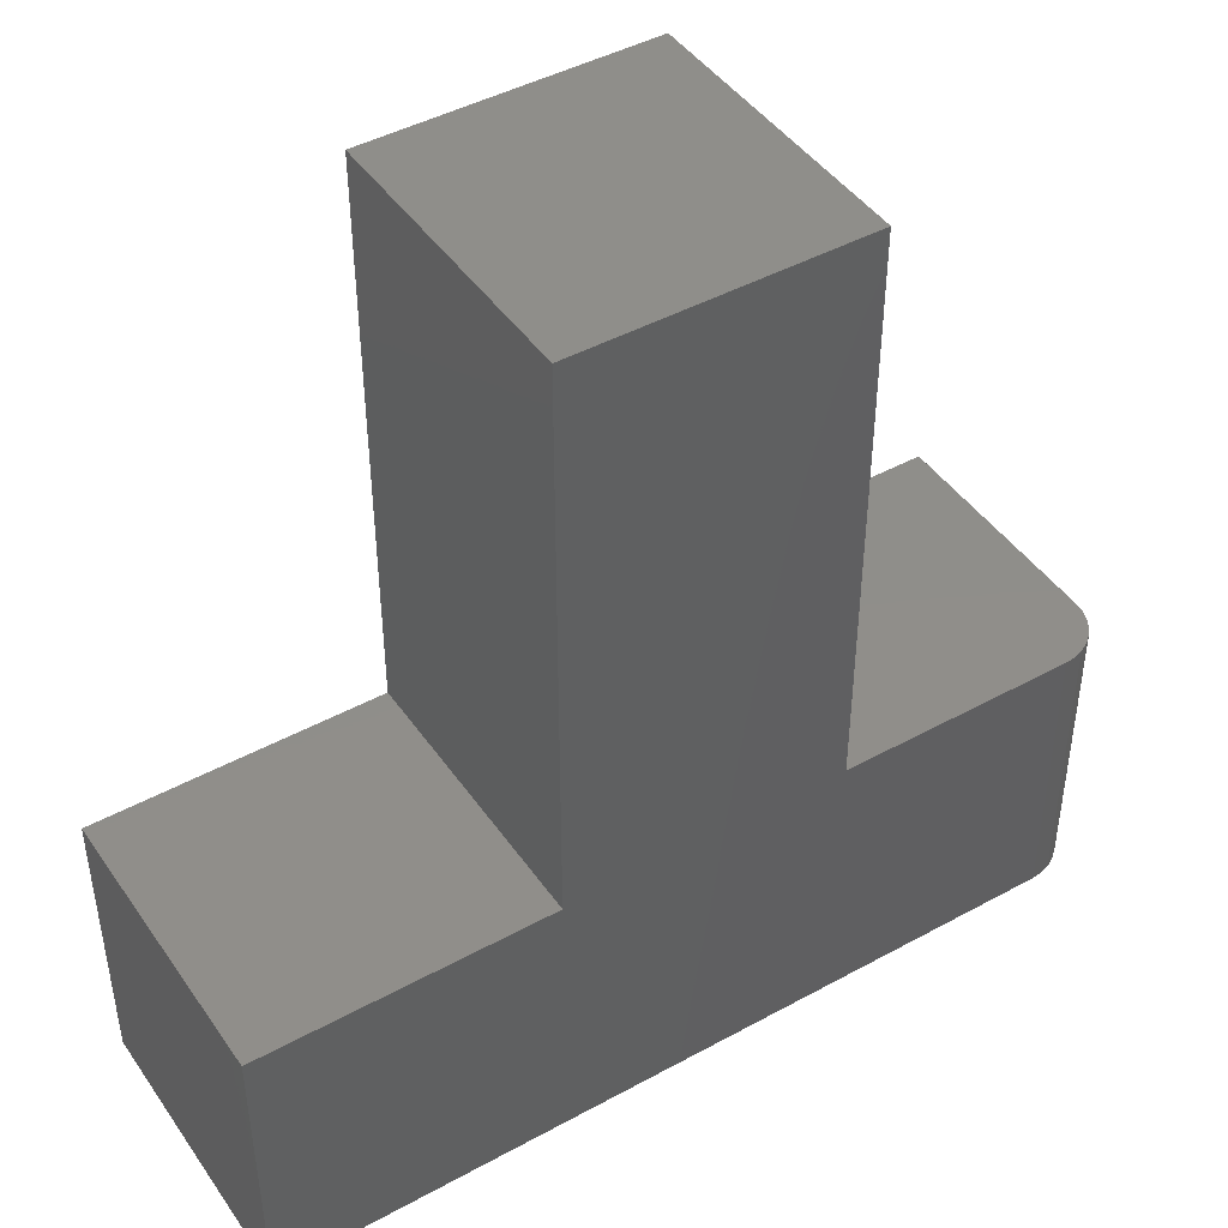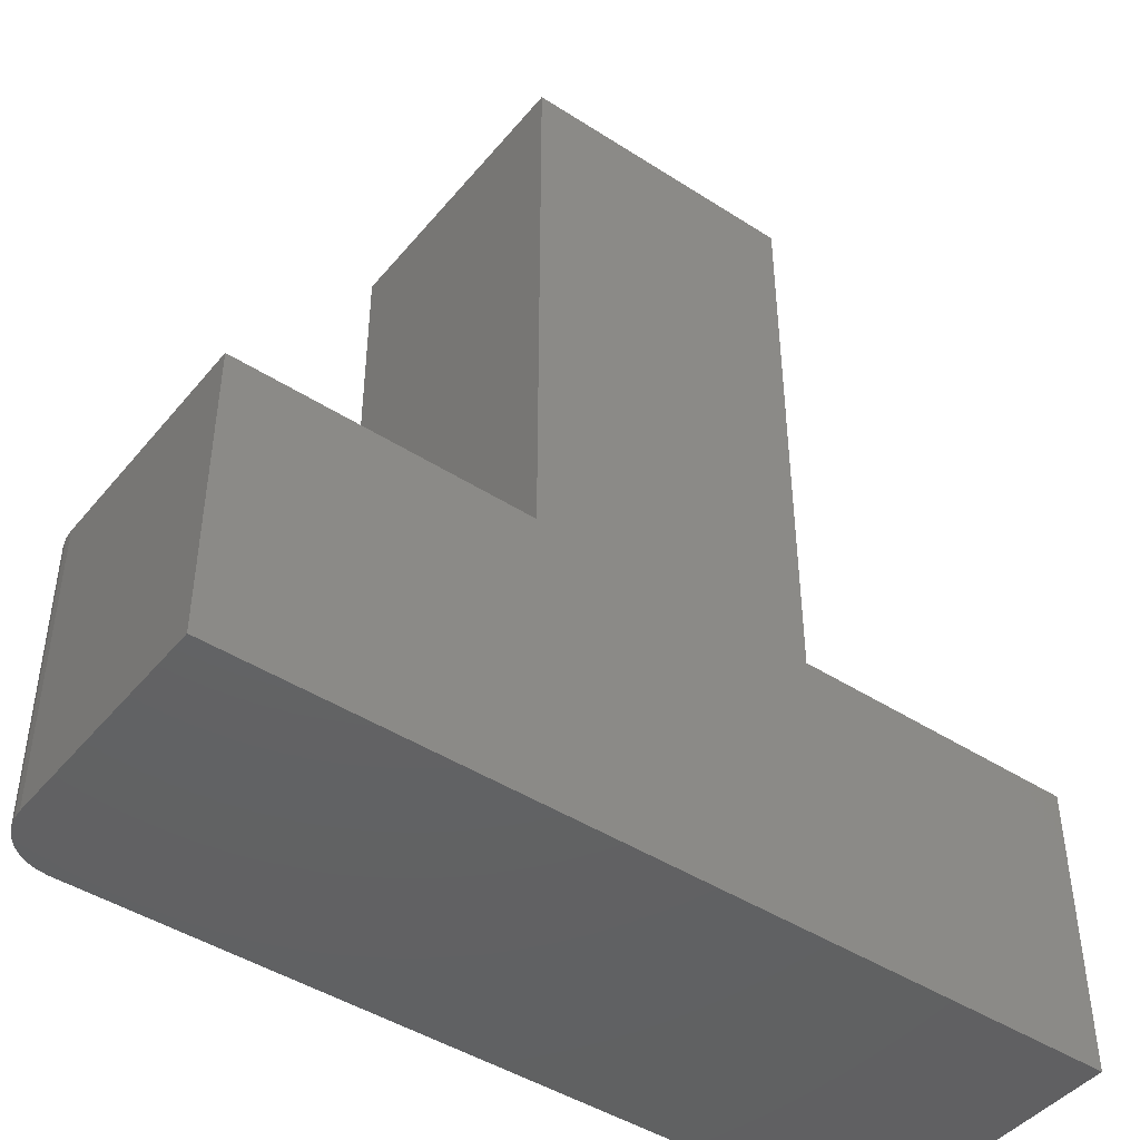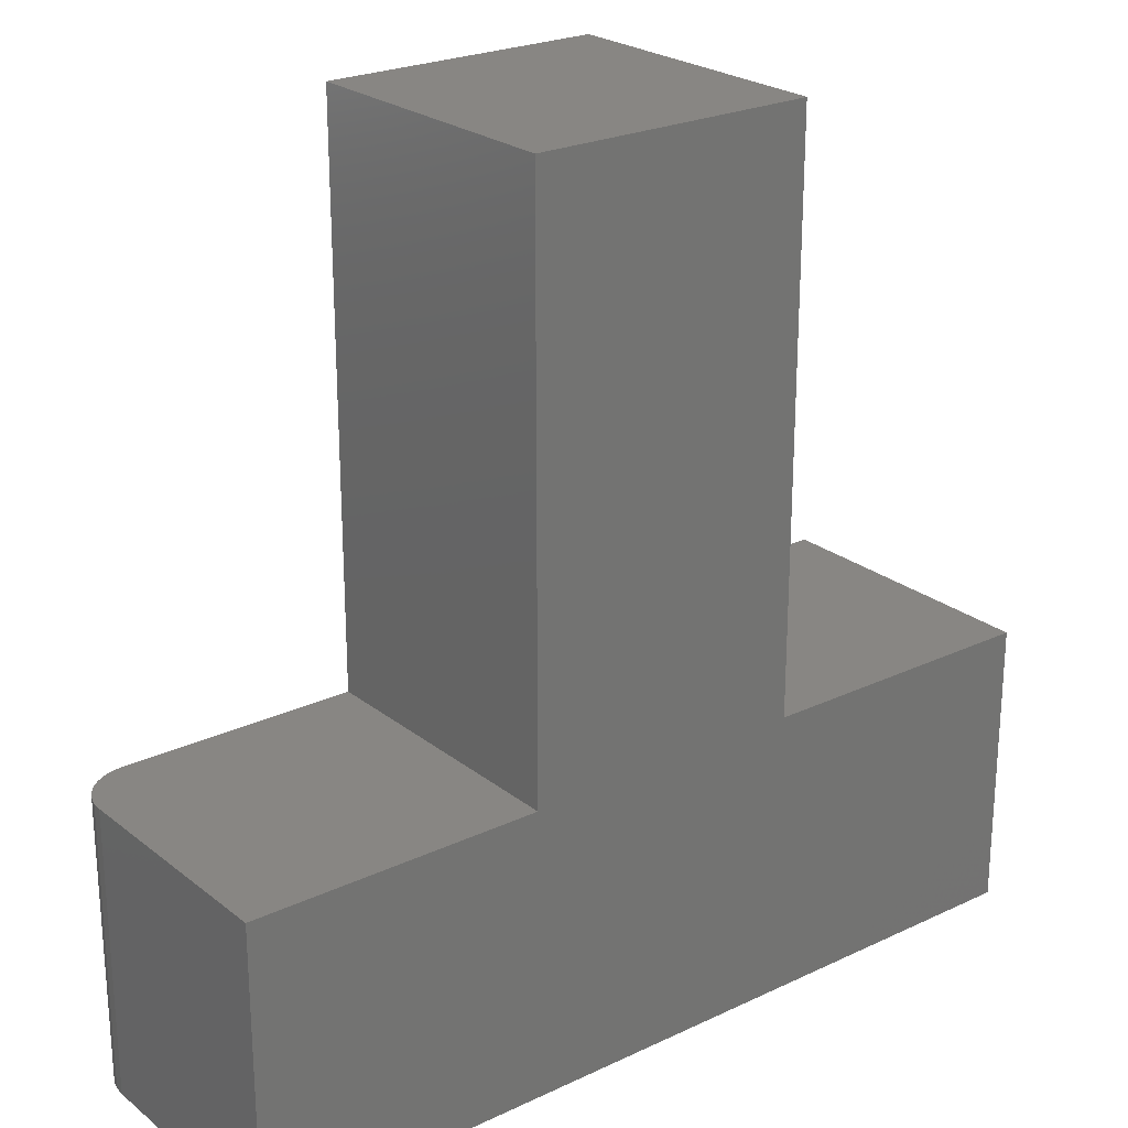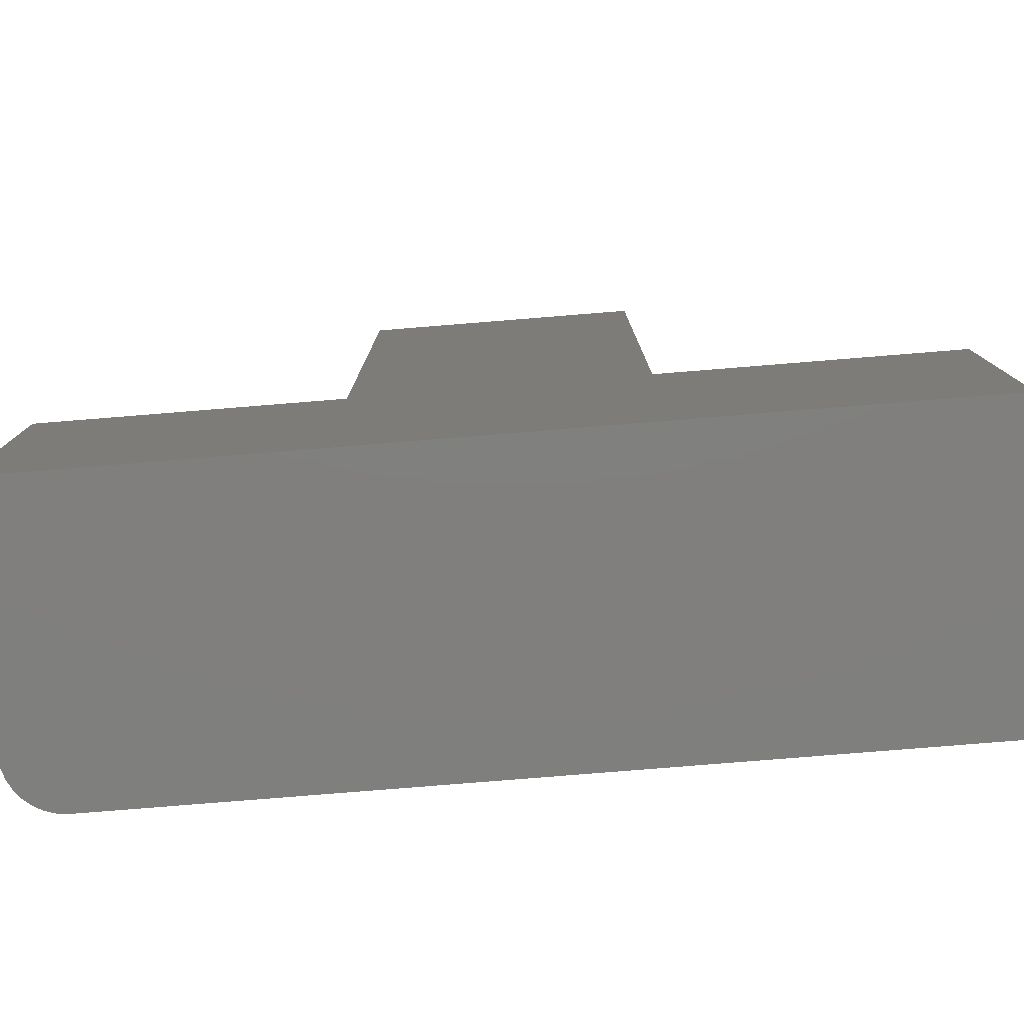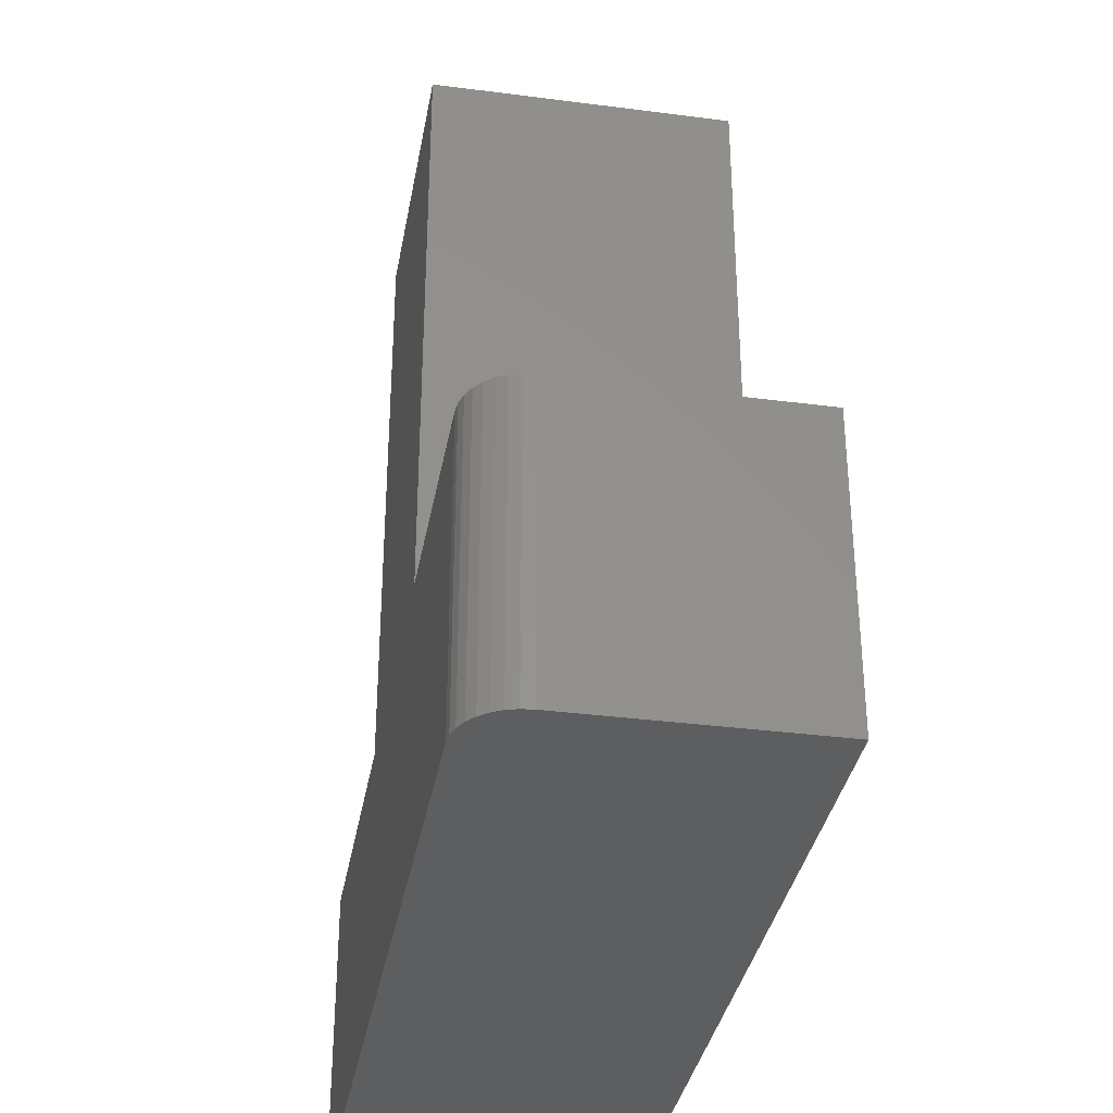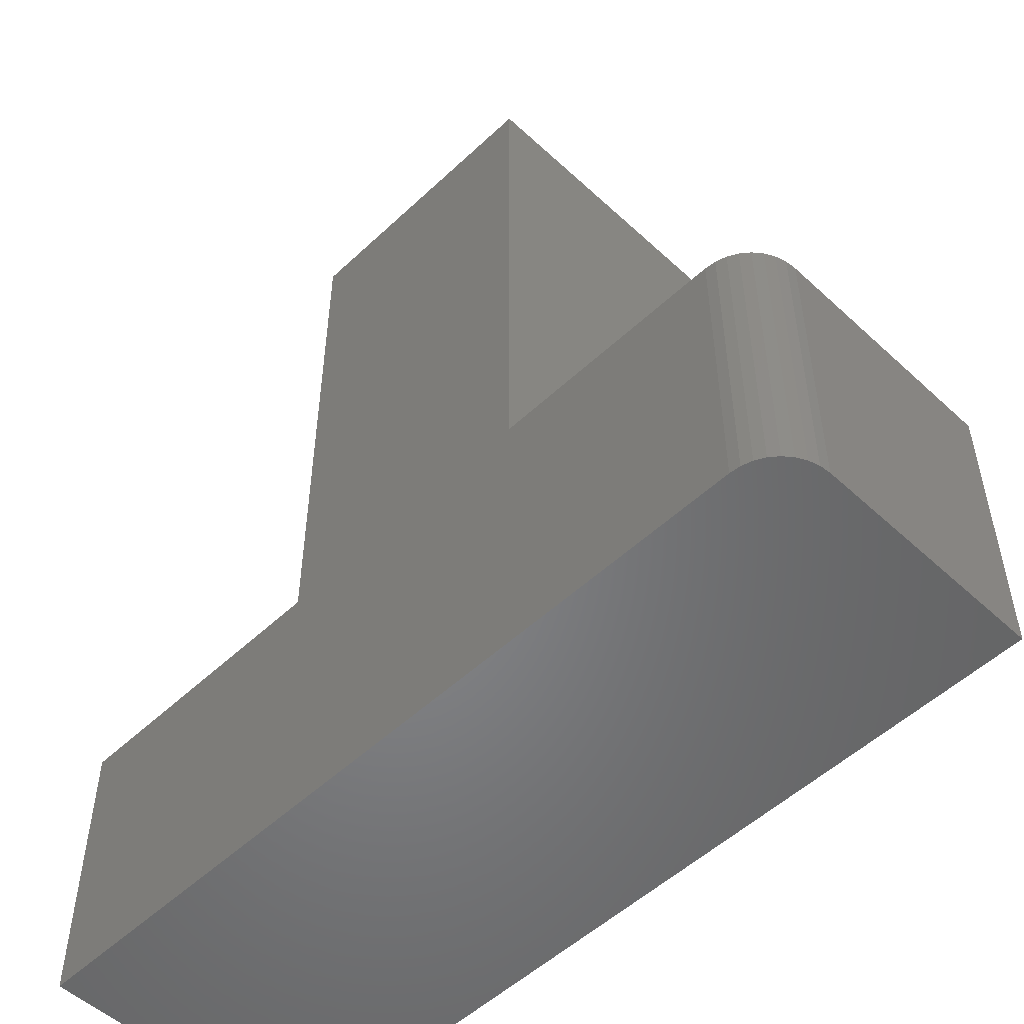
<metadata>
{"format":"stl","ext":"stl","renderer":"f3d","projection":"perspective","resolution":1024,"background":"white","views":[{"elev":44.7,"azim":-32.5,"up":"+Z"},{"elev":-44.8,"azim":143.2,"up":"+Z"},{"elev":24.0,"azim":141.9,"up":"+Z"},{"elev":-79.5,"azim":-175.4,"up":"+Z"},{"elev":-34.7,"azim":80.1,"up":"+Z"},{"elev":-52.4,"azim":45.2,"up":"+Z"}]}
</metadata>
<code>
# stl→obj: 32 verts, 60 faces
v -0.75 -0.25 0
v -0.04688 -0.25 -4.305e-17
v -0.04688 -0.25 0.2526
v -0.2526 -0.25 0.2526
v -0.4974 -0.25 0.2526
v -0.75 -0.25 0.2526
v -0.4974 -0.25 0.75
v -0.2526 -0.25 0.75
v -0.01373 -0.2363 0.2526
v -0.02894 -0.2464 0.2526
v -0.02083 -0.2421 0.2526
v -0.2526 5.522e-17 0.2526
v -0.03773 -0.2491 0.2526
v 1.547e-17 8.327e-17 0.2526
v -0.0079 -0.2292 0.2526
v -0.003568 -0.2211 0.2526
v -0.0009007 -0.2123 0.2526
v 3.802e-17 -0.2031 0.2526
v 2.255e-17 -0.2031 -4.592e-17
v 0 8.327e-17 -4.592e-17
v -0.0009007 -0.2123 -4.587e-17
v -0.003568 -0.2211 -4.571e-17
v -0.0079 -0.2292 -4.544e-17
v -0.01373 -0.2363 -4.508e-17
v -0.02083 -0.2421 -4.465e-17
v -0.02894 -0.2464 -4.415e-17
v -0.03773 -0.2491 -4.361e-17
v -0.75 0 0
v -0.75 7.88e-33 0.2526
v -0.4974 2.805e-17 0.2526
v -0.4974 2.805e-17 0.75
v -0.2526 5.522e-17 0.75
f 1 2 3
f 1 3 4
f 1 4 5
f 1 5 6
f 5 4 7
f 7 4 8
f 9 10 11
f 12 4 3
f 12 3 13
f 12 13 14
f 13 10 9
f 13 9 15
f 13 15 16
f 13 16 17
f 13 17 18
f 13 18 14
f 19 20 18
f 18 20 14
f 19 21 22
f 20 19 22
f 20 22 23
f 20 23 24
f 20 24 25
f 20 25 26
f 20 26 27
f 20 27 2
f 20 2 1
f 20 1 28
f 19 18 21
f 21 18 17
f 21 17 22
f 22 17 16
f 22 16 23
f 23 16 15
f 23 15 24
f 24 15 9
f 24 9 25
f 25 9 11
f 25 11 26
f 26 11 10
f 26 10 27
f 27 10 13
f 27 13 2
f 2 13 3
f 28 29 30
f 28 30 12
f 28 12 14
f 28 14 20
f 30 31 12
f 12 31 32
f 6 29 1
f 1 29 28
f 5 30 6
f 6 30 29
f 7 31 5
f 5 31 30
f 32 31 8
f 8 31 7
f 4 12 8
f 8 12 32

</code>
